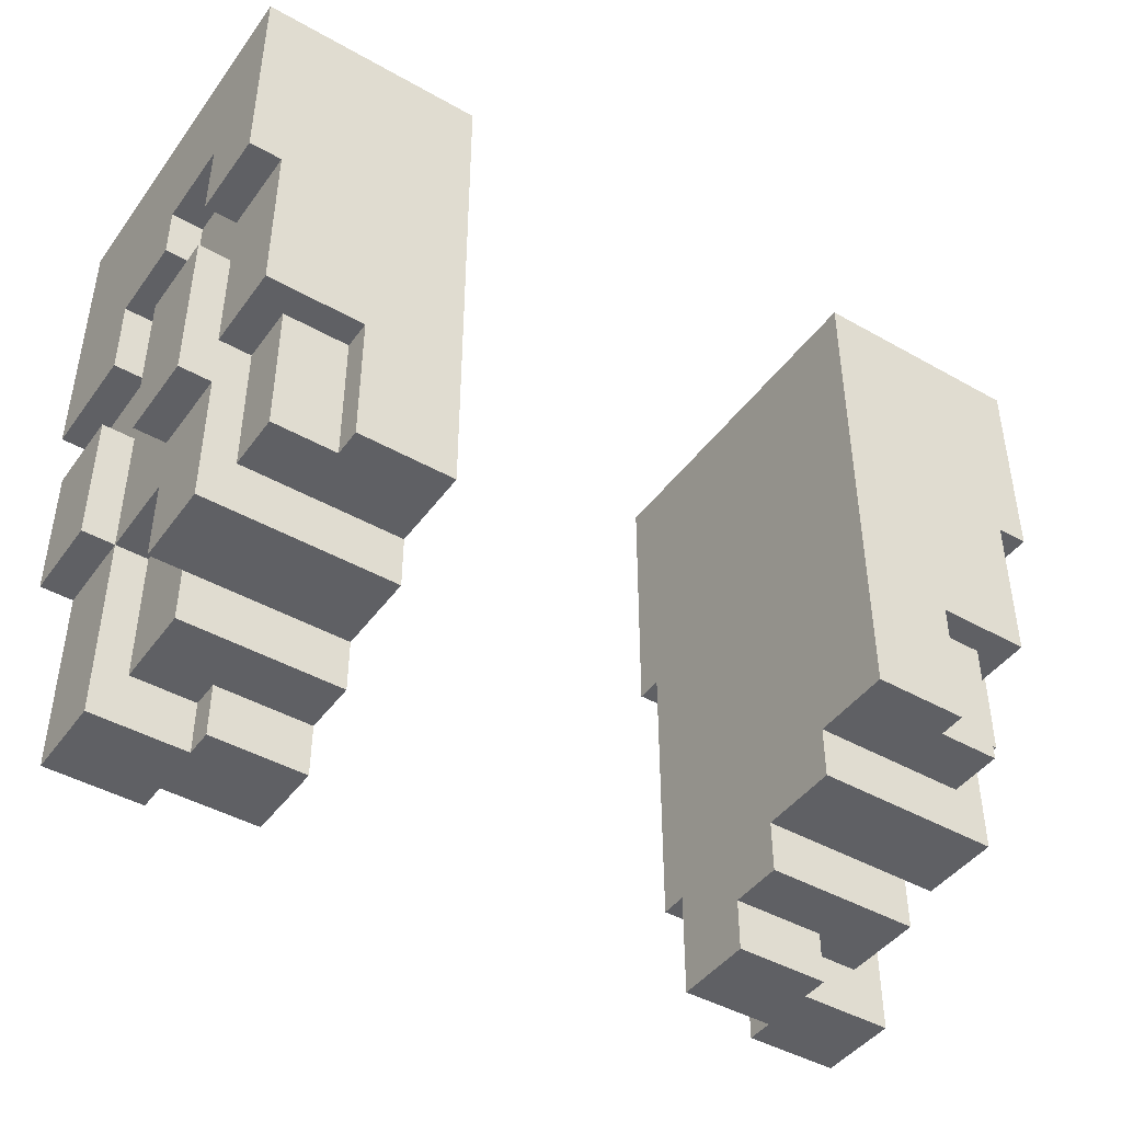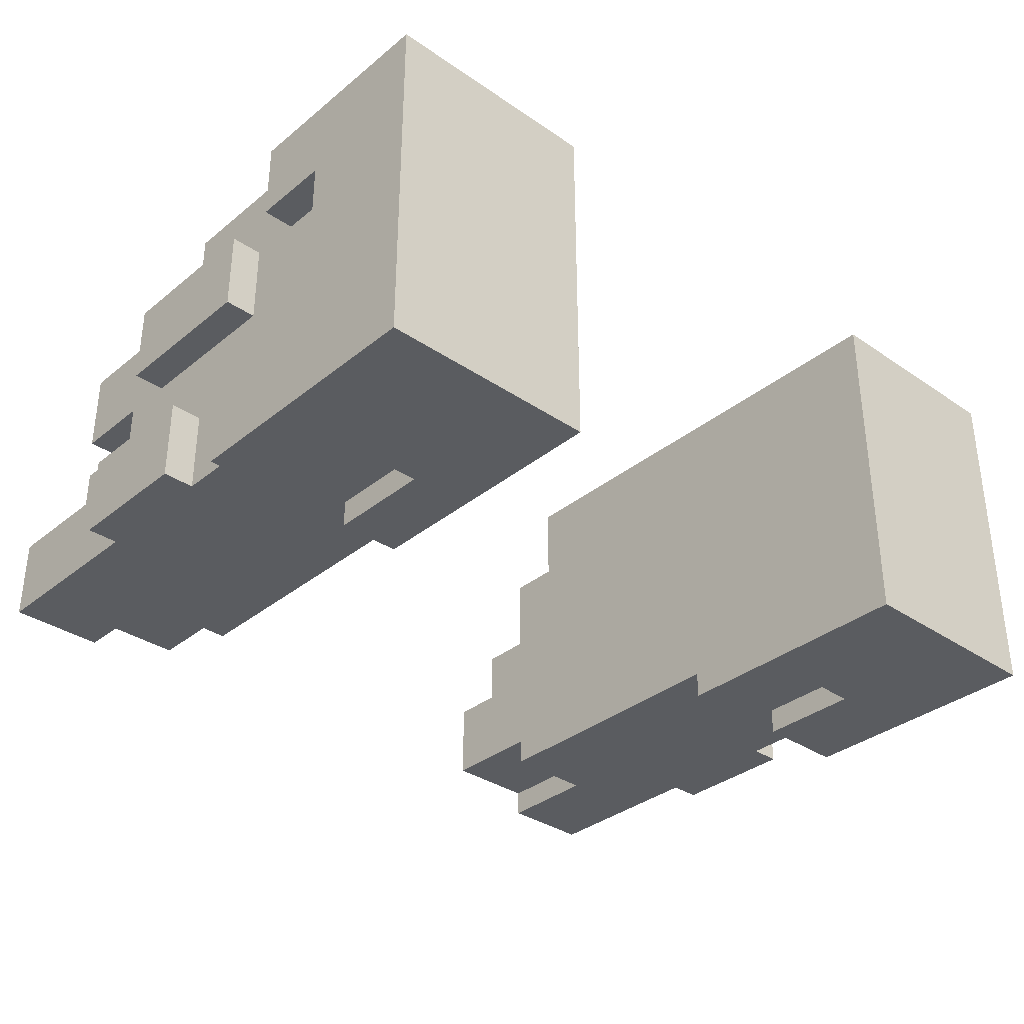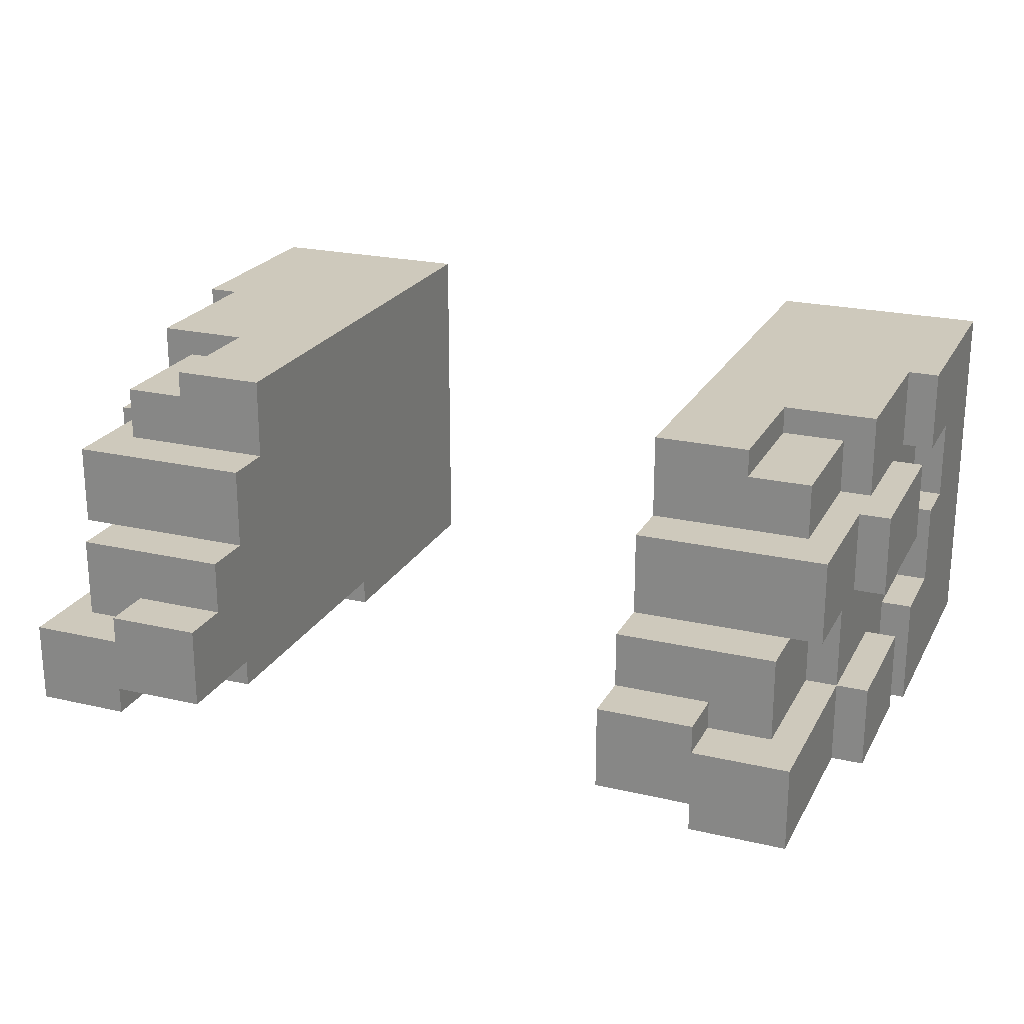
<metadata>
{"format":"obj","ext":"obj","renderer":"f3d","projection":"perspective","resolution":1024,"background":"white","views":[{"elev":-44.2,"azim":146.4,"up":"+Z"},{"elev":-34.2,"azim":-42.6,"up":"+Y"},{"elev":22.5,"azim":-158.1,"up":"+Y"}]}
</metadata>
<code>
g avatar_turkey_guy_arms_mesh
v -0.7444 0.3125 1.166
v -0.7444 0.2187 0.7752
v -0.7444 0.3125 0.9856
v -0.7444 0.3125 0.7752
v -0.7444 0.4062 0.9856
v -0.7444 0.4062 1.166
v -0.7444 0.2187 0.8654
v -0.7444 0.125 1.106
v -0.7444 0.2187 1.196
v -0.7444 0.125 0.8654
v -0.7444 0.03125 1.106
v -0.7444 0.03125 0.655
v -0.7444 0.125 0.655
v -0.7444 0.3125 1.256
v -0.7444 0.2187 1.256
v -0.7444 0.1562 1.196
v -0.7444 0.125 1.196
v -0.5299 0.03125 1.106
v -0.5299 0.125 0.655
v -0.5299 0.0625 0.7752
v -0.5299 0.0625 0.655
v -0.5299 0.1562 0.7151
v -0.5299 0.2187 0.7752
v -0.5299 0.4062 1.406
v -0.5299 -4.72e-06 1.406
v -0.5299 0.3125 0.8353
v -0.5299 0.4062 0.8353
v -0.5299 0.2187 0.7151
v -0.5299 0.3125 0.7752
v -0.5299 0.03125 0.7752
v -0.5299 -4.796e-06 1.106
v -0.5299 0.1562 0.655
v -0.5299 0.03125 0.7752
v -0.7444 0.03125 1.106
v -0.6729 0.03125 1.106
v -0.6372 0.03125 0.7752
v -0.6372 0.03125 0.655
v -0.7444 0.03125 0.655
v -0.6014 0.03125 1.106
v -0.5299 0.03125 1.106
v -0.6729 0.03125 1.226
v -0.6014 0.03125 1.226
v -0.7444 0.2187 0.7752
v -0.5299 0.3125 0.7752
v -0.7444 0.3125 0.7752
v -0.5299 0.2187 0.7752
v -0.7801 -4.756e-06 1.406
v -0.5299 0.4062 1.406
v -0.5299 -4.72e-06 1.406
v -0.7801 0.4062 1.406
v -0.6372 0.1562 0.7151
v -0.5299 0.2187 0.7151
v -0.7086 0.2187 0.7151
v -0.5299 0.1562 0.7151
v -0.7086 0.125 0.7151
v -0.6372 0.125 0.7151
v -0.7801 -4.756e-06 1.406
v -0.6729 -4.773e-06 1.226
v -0.7801 -4.756e-06 1.106
v -0.6729 -4.773e-06 1.106
v -0.6014 -4.785e-06 1.226
v -0.5299 -4.72e-06 1.406
v -0.5299 -4.796e-06 1.106
v -0.6014 -4.785e-06 1.106
v -0.5299 0.4062 1.406
v -0.7444 0.4062 1.166
v -0.7444 0.4062 0.9856
v -0.7801 0.4062 1.406
v -0.6372 0.4062 0.9856
v -0.5299 0.4062 0.8353
v -0.6372 0.4062 0.8353
v -0.7801 0.4062 1.166
v -0.7801 -4.756e-06 1.106
v -0.7801 0.125 1.196
v -0.7801 -4.756e-06 1.406
v -0.7801 0.2187 1.256
v -0.7801 0.4062 1.406
v -0.7801 0.3125 1.256
v -0.7801 0.125 1.106
v -0.7801 0.3125 1.166
v -0.7801 0.4062 1.166
v -0.7801 0.2187 1.196
v -0.6372 0.0625 0.7752
v -0.5299 0.0625 0.655
v -0.6372 0.0625 0.655
v -0.5299 0.0625 0.7752
v -0.5299 0.1562 0.655
v -0.6372 0.125 0.655
v -0.6372 0.0625 0.655
v -0.5299 0.0625 0.655
v -0.7444 0.03125 0.655
v -0.7444 0.125 0.655
v -0.6372 0.1562 0.655
v -0.6372 0.03125 0.655
v -0.7086 0.125 0.7151
v -0.7086 0.2187 0.8654
v -0.7086 0.125 0.8654
v -0.7086 0.2187 0.7151
v -0.6372 0.375 0.8353
v -0.7086 0.3125 0.8353
v -0.5299 0.3125 0.8353
v -0.7086 0.375 0.8353
v -0.6372 0.4062 0.8353
v -0.5299 0.4062 0.8353
v -0.6372 0.375 0.8353
v -0.7086 0.375 0.9856
v -0.7086 0.375 0.8353
v -0.6372 0.375 0.9856
v -0.5299 0.1562 0.655
v -0.6372 0.1562 0.7151
v -0.6372 0.1562 0.655
v -0.5299 0.1562 0.7151
v -0.7086 0.3125 0.8353
v -0.7086 0.375 0.9856
v -0.7086 0.3125 0.9856
v -0.7086 0.375 0.8353
v -0.7086 0.125 0.7151
v -0.6372 0.125 0.655
v -0.6372 0.125 0.7151
v -0.7444 0.125 0.655
v -0.7444 0.125 0.8654
v -0.7086 0.125 0.8654
v -0.7086 0.3125 0.8353
v -0.7444 0.3125 0.9856
v -0.7444 0.3125 0.7752
v -0.5299 0.3125 0.7752
v -0.5299 0.3125 0.8353
v -0.7086 0.3125 0.9856
v -0.7086 0.2187 0.7752
v -0.5299 0.2187 0.7151
v -0.5299 0.2187 0.7752
v -0.7086 0.2187 0.7151
v -0.7086 0.375 0.9856
v -0.6372 0.4062 0.9856
v -0.7444 0.4062 0.9856
v -0.7444 0.3125 0.9856
v -0.7086 0.3125 0.9856
v -0.6372 0.375 0.9856
v -0.7444 0.03125 1.106
v -0.7801 -4.756e-06 1.106
v -0.6729 0.03125 1.106
v -0.7444 0.125 1.106
v -0.6729 -4.773e-06 1.106
v -0.7801 0.125 1.106
v -0.7444 0.2187 1.196
v -0.7801 0.125 1.196
v -0.7444 0.125 1.196
v -0.7801 0.2187 1.196
v -0.7801 0.125 1.196
v -0.7444 0.125 1.106
v -0.7444 0.125 1.196
v -0.7801 0.125 1.106
v -0.7444 0.125 0.8654
v -0.7086 0.2187 0.8654
v -0.7444 0.2187 0.8654
v -0.7086 0.125 0.8654
v -0.7086 0.2187 0.7752
v -0.7444 0.2187 0.8654
v -0.7086 0.2187 0.8654
v -0.7444 0.2187 0.7752
v -0.6729 -4.773e-06 1.226
v -0.6014 0.03125 1.226
v -0.6729 0.03125 1.226
v -0.6014 -4.785e-06 1.226
v -0.6729 0.03125 1.226
v -0.6729 -4.773e-06 1.106
v -0.6729 -4.773e-06 1.226
v -0.6729 0.03125 1.106
v -0.6372 0.03125 0.7752
v -0.5299 0.0625 0.7752
v -0.6372 0.0625 0.7752
v -0.5299 0.03125 0.7752
v -0.6372 0.0625 0.7752
v -0.6372 0.03125 0.655
v -0.6372 0.03125 0.7752
v -0.6372 0.0625 0.655
v -0.7801 0.3125 1.256
v -0.7444 0.3125 1.166
v -0.7801 0.3125 1.166
v -0.7444 0.3125 1.256
v -0.7444 0.4062 1.166
v -0.7801 0.3125 1.166
v -0.7444 0.3125 1.166
v -0.7801 0.4062 1.166
v -0.7801 0.2187 1.256
v -0.7444 0.3125 1.256
v -0.7801 0.3125 1.256
v -0.7444 0.2187 1.256
v -0.6372 0.125 0.655
v -0.6372 0.1562 0.7151
v -0.6372 0.125 0.7151
v -0.6372 0.1562 0.655
v -0.6014 -4.785e-06 1.106
v -0.6014 0.03125 1.226
v -0.6014 -4.785e-06 1.226
v -0.6014 0.03125 1.106
v -0.6014 -4.785e-06 1.106
v -0.5299 0.03125 1.106
v -0.6014 0.03125 1.106
v -0.5299 -4.796e-06 1.106
v -0.6372 0.4062 0.9856
v -0.6372 0.375 0.8353
v -0.6372 0.4062 0.8353
v -0.6372 0.375 0.9856
v -0.7444 0.2187 1.196
v -0.7801 0.2187 1.256
v -0.7801 0.2187 1.196
v -0.7444 0.2187 1.256
v -0.7801 0.3125 0.9255
v -0.7444 0.3125 0.9255
v -0.7444 0.3125 1.106
v -0.7801 0.3125 1.106
v -0.7801 0.125 1.016
v -0.7801 0.125 0.8654
v -0.7444 0.125 0.8654
v -0.7444 0.125 1.016
v -0.7444 0.2187 0.9255
v -0.7801 0.2187 0.9255
v -0.7801 0.2187 1.106
v -0.7444 0.2187 1.106
v -0.7444 0.03125 0.8654
v -0.7801 0.03125 0.8654
v -0.7801 0.03125 1.016
v -0.7444 0.03125 1.016
v -0.7801 0.2187 0.9255
v -0.7801 0.3125 0.9255
v -0.7801 0.3125 1.106
v -0.7801 0.2187 1.106
v -0.7801 0.03125 0.8654
v -0.7801 0.125 0.8654
v -0.7801 0.125 1.016
v -0.7801 0.03125 1.016
v -0.7444 0.125 0.8654
v -0.7801 0.125 0.8654
v -0.7801 0.03125 0.8654
v -0.7444 0.03125 0.8654
v -0.7444 0.3125 0.9255
v -0.7801 0.3125 0.9255
v -0.7801 0.2187 0.9255
v -0.7444 0.2187 0.9255
v -0.7801 0.03125 1.016
v -0.7801 0.125 1.016
v -0.7444 0.125 1.016
v -0.7444 0.03125 1.016
v -0.7801 0.2187 1.106
v -0.7801 0.3125 1.106
v -0.7444 0.3125 1.106
v -0.7444 0.2187 1.106
v 0.1835 0.3125 1.166
v 0.1835 0.3125 0.986
v 0.1835 0.2187 0.7759
v 0.1835 0.3125 0.7759
v 0.1835 0.4062 0.986
v 0.1835 0.4062 1.166
v 0.1835 0.2187 0.8659
v 0.1835 0.125 1.106
v 0.1835 0.2187 1.196
v 0.1835 0.125 0.8659
v 0.1835 0.03125 1.106
v 0.1835 0.03125 0.6558
v 0.1835 0.125 0.6558
v 0.1835 0.3125 1.256
v 0.1835 0.2187 1.256
v 0.1835 0.1562 1.196
v 0.1835 0.125 1.196
v -0.0302 0.03125 1.106
v -0.0302 0.0625 0.7759
v -0.0302 0.125 0.6558
v -0.0302 0.0625 0.6558
v -0.0302 0.1562 0.7158
v -0.0302 0.2187 0.7759
v -0.0302 0.4062 1.406
v -0.0302 -4.878e-06 1.406
v -0.0302 0.3125 0.8359
v -0.0302 0.4062 0.8359
v -0.0302 0.2187 0.7158
v -0.0302 0.3125 0.7759
v -0.0302 0.03125 0.7759
v -0.0302 -4.878e-06 1.106
v -0.0302 0.1562 0.6558
v -0.0302 0.03125 0.7759
v 0.1123 0.03125 1.106
v 0.1835 0.03125 1.106
v 0.07667 0.03125 0.7759
v 0.07667 0.03125 0.6558
v 0.1835 0.03125 0.6558
v 0.04105 0.03125 1.106
v -0.0302 0.03125 1.106
v 0.1123 0.03125 1.226
v 0.04105 0.03125 1.226
v 0.1835 0.2187 0.7759
v 0.1835 0.3125 0.7759
v -0.0302 0.3125 0.7759
v -0.0302 0.2187 0.7759
v 0.2192 -4.919e-06 1.406
v -0.0302 -4.878e-06 1.406
v -0.0302 0.4062 1.406
v 0.2192 0.4062 1.406
v 0.07667 0.1562 0.7158
v 0.1479 0.2187 0.7158
v -0.0302 0.2187 0.7158
v -0.0302 0.1562 0.7158
v 0.1479 0.125 0.7158
v 0.07667 0.125 0.7158
v 0.2192 -4.919e-06 1.406
v 0.2192 -4.919e-06 1.106
v 0.1123 -4.939e-06 1.226
v 0.1123 -4.901e-06 1.106
v 0.04105 -4.928e-06 1.226
v -0.0302 -4.878e-06 1.406
v -0.0302 -4.878e-06 1.106
v 0.04105 -4.889e-06 1.106
v -0.0302 0.4062 1.406
v 0.1835 0.4062 0.986
v 0.1835 0.4062 1.166
v 0.2192 0.4062 1.406
v 0.07667 0.4062 0.986
v -0.0302 0.4062 0.8359
v 0.07667 0.4062 0.8359
v 0.2192 0.4062 1.166
v 0.2192 -4.919e-06 1.106
v 0.2192 -4.919e-06 1.406
v 0.2192 0.125 1.196
v 0.2192 0.2187 1.256
v 0.2192 0.4062 1.406
v 0.2192 0.3125 1.256
v 0.2192 0.125 1.106
v 0.2192 0.3125 1.166
v 0.2192 0.4062 1.166
v 0.2192 0.2187 1.196
v 0.07667 0.0625 0.7759
v 0.07667 0.06249 0.6558
v -0.0302 0.0625 0.6558
v -0.0302 0.0625 0.7759
v -0.0302 0.1562 0.6558
v 0.07667 0.06249 0.6558
v 0.07667 0.125 0.6558
v -0.0302 0.0625 0.6558
v 0.1835 0.03125 0.6558
v 0.1835 0.125 0.6558
v 0.07667 0.1562 0.6558
v 0.07667 0.03125 0.6558
v 0.1479 0.125 0.7158
v 0.1479 0.125 0.8659
v 0.1479 0.2187 0.8659
v 0.1479 0.2187 0.7158
v 0.07667 0.375 0.8359
v -0.0302 0.3125 0.8359
v 0.1479 0.3125 0.8359
v 0.1479 0.375 0.8359
v 0.07667 0.4062 0.8359
v -0.0302 0.4062 0.8359
v 0.07667 0.375 0.8359
v 0.1479 0.375 0.8359
v 0.1479 0.375 0.986
v 0.07667 0.375 0.986
v -0.0302 0.1562 0.6558
v 0.07667 0.1562 0.6558
v 0.07667 0.1562 0.7158
v -0.0302 0.1562 0.7158
v 0.1479 0.3125 0.8359
v 0.1479 0.3125 0.986
v 0.1479 0.375 0.986
v 0.1479 0.375 0.8359
v 0.1479 0.125 0.7158
v 0.07667 0.125 0.7158
v 0.07667 0.125 0.6558
v 0.1835 0.125 0.6558
v 0.1835 0.125 0.8659
v 0.1479 0.125 0.8659
v 0.1479 0.3125 0.8359
v 0.1835 0.3125 0.7759
v 0.1835 0.3125 0.986
v -0.0302 0.3125 0.7759
v -0.0302 0.3125 0.8359
v 0.1479 0.3125 0.986
v 0.1479 0.2187 0.7759
v -0.0302 0.2187 0.7759
v -0.0302 0.2187 0.7158
v 0.1479 0.2187 0.7158
v 0.1479 0.375 0.986
v 0.1835 0.4062 0.986
v 0.07667 0.4062 0.986
v 0.1835 0.3125 0.986
v 0.1479 0.3125 0.986
v 0.07667 0.375 0.986
v 0.1835 0.03125 1.106
v 0.1123 0.03125 1.106
v 0.2192 -4.919e-06 1.106
v 0.1835 0.125 1.106
v 0.1123 -4.901e-06 1.106
v 0.2192 0.125 1.106
v 0.1835 0.2187 1.196
v 0.1835 0.125 1.196
v 0.2192 0.125 1.196
v 0.2192 0.2187 1.196
v 0.2192 0.125 1.196
v 0.1835 0.125 1.196
v 0.1835 0.125 1.106
v 0.2192 0.125 1.106
v 0.1835 0.125 0.8659
v 0.1835 0.2187 0.8659
v 0.1479 0.2187 0.8659
v 0.1479 0.125 0.8659
v 0.1479 0.2187 0.7759
v 0.1479 0.2187 0.8659
v 0.1835 0.2187 0.8659
v 0.1835 0.2187 0.7759
v 0.1123 -4.939e-06 1.226
v 0.1123 0.03125 1.226
v 0.04105 0.03125 1.226
v 0.04105 -4.928e-06 1.226
v 0.1123 0.03125 1.226
v 0.1123 -4.939e-06 1.226
v 0.1123 -4.901e-06 1.106
v 0.1123 0.03125 1.106
v 0.07667 0.03125 0.7759
v 0.07667 0.0625 0.7759
v -0.0302 0.0625 0.7759
v -0.0302 0.03125 0.7759
v 0.07667 0.0625 0.7759
v 0.07667 0.03125 0.7759
v 0.07667 0.03125 0.6558
v 0.07667 0.06249 0.6558
v 0.2192 0.3125 1.256
v 0.2192 0.3125 1.166
v 0.1835 0.3125 1.166
v 0.1835 0.3125 1.256
v 0.1835 0.4062 1.166
v 0.1835 0.3125 1.166
v 0.2192 0.3125 1.166
v 0.2192 0.4062 1.166
v 0.2192 0.2187 1.256
v 0.2192 0.3125 1.256
v 0.1835 0.3125 1.256
v 0.1835 0.2187 1.256
v 0.07667 0.125 0.6558
v 0.07667 0.125 0.7158
v 0.07667 0.1562 0.7158
v 0.07667 0.1562 0.6558
v 0.04105 -4.889e-06 1.106
v 0.04105 -4.928e-06 1.226
v 0.04105 0.03125 1.226
v 0.04105 0.03125 1.106
v 0.04105 -4.889e-06 1.106
v 0.04105 0.03125 1.106
v -0.0302 0.03125 1.106
v -0.0302 -4.878e-06 1.106
v 0.07667 0.4062 0.986
v 0.07667 0.4062 0.8359
v 0.07667 0.375 0.8359
v 0.07667 0.375 0.986
v 0.1835 0.2187 1.196
v 0.2192 0.2187 1.196
v 0.2192 0.2187 1.256
v 0.1835 0.2187 1.256
v 0.1835 0.3125 1.106
v 0.1835 0.3125 0.9259
v 0.2192 0.3125 0.9259
v 0.2192 0.3125 1.106
v 0.2192 0.125 1.016
v 0.1835 0.125 1.016
v 0.1835 0.125 0.8659
v 0.2192 0.125 0.8659
v 0.2192 0.2187 1.106
v 0.2192 0.2187 0.9259
v 0.1835 0.2187 0.9259
v 0.1835 0.2187 1.106
v 0.2192 0.03125 1.016
v 0.2192 0.03125 0.8659
v 0.1835 0.03125 0.8659
v 0.1835 0.03125 1.016
v 0.2192 0.2187 0.9259
v 0.2192 0.2187 1.106
v 0.2192 0.3125 1.106
v 0.2192 0.3125 0.9259
v 0.2192 0.03125 0.8659
v 0.2192 0.03125 1.016
v 0.2192 0.125 1.016
v 0.2192 0.125 0.8659
v 0.1835 0.125 0.8659
v 0.1835 0.03125 0.8659
v 0.2192 0.03125 0.8659
v 0.2192 0.125 0.8659
v 0.1835 0.3125 0.9259
v 0.1835 0.2187 0.9259
v 0.2192 0.2187 0.9259
v 0.2192 0.3125 0.9259
v 0.1835 0.125 1.016
v 0.2192 0.125 1.016
v 0.2192 0.03125 1.016
v 0.1835 0.03125 1.016
v 0.1835 0.3125 1.106
v 0.2192 0.3125 1.106
v 0.2192 0.2187 1.106
v 0.1835 0.2187 1.106
g avatar_turkey_guy_arms_mesh_0
f 3 2 1
f 4 2 3
f 5 3 1
f 6 5 1
f 2 7 1
f 1 7 8
f 9 1 8
f 7 10 8
f 8 10 11
f 11 10 12
f 10 13 12
f 14 1 9
f 15 14 9
f 16 9 8
f 17 16 8
f 20 19 18
f 21 19 20
f 18 19 22
f 23 18 22
f 24 18 23
f 25 18 24
f 26 24 23
f 27 24 26
f 28 23 22
f 29 26 23
f 30 20 18
f 31 18 25
f 22 19 32
f 35 34 33
f 33 34 36
f 36 34 37
f 37 34 38
f 39 35 33
f 40 39 33
f 41 35 39
f 42 41 39
f 45 44 43
f 46 43 44
f 49 48 47
f 50 47 48
f 53 52 51
f 52 54 51
f 55 53 51
f 56 55 51
f 59 58 57
f 60 58 59
f 58 61 57
f 57 61 62
f 62 61 63
f 63 61 64
f 67 66 65
f 65 66 68
f 69 67 65
f 70 69 65
f 71 69 70
f 66 72 68
f 75 74 73
f 76 74 75
f 77 76 75
f 78 76 77
f 74 79 73
f 80 78 77
f 81 80 77
f 82 74 76
f 85 84 83
f 86 83 84
f 89 88 87
f 90 89 87
f 91 88 89
f 92 88 91
f 88 93 87
f 94 91 89
f 97 96 95
f 98 95 96
f 101 100 99
f 100 102 99
f 103 101 99
f 104 101 103
f 107 106 105
f 108 105 106
f 111 110 109
f 112 109 110
f 115 114 113
f 116 113 114
f 119 118 117
f 118 120 117
f 120 121 117
f 121 122 117
f 125 124 123
f 126 125 123
f 127 126 123
f 124 128 123
f 131 130 129
f 132 129 130
f 135 134 133
f 136 135 133
f 137 136 133
f 134 138 133
f 141 140 139
f 139 140 142
f 143 140 141
f 140 144 142
f 147 146 145
f 148 145 146
f 151 150 149
f 152 149 150
f 155 154 153
f 156 153 154
f 159 158 157
f 160 157 158
f 163 162 161
f 164 161 162
f 167 166 165
f 168 165 166
f 171 170 169
f 172 169 170
f 175 174 173
f 176 173 174
f 179 178 177
f 180 177 178
f 183 182 181
f 184 181 182
f 187 186 185
f 188 185 186
f 191 190 189
f 192 189 190
f 195 194 193
f 196 193 194
f 199 198 197
f 200 197 198
f 203 202 201
f 204 201 202
f 207 206 205
f 208 205 206
f 211 210 209
f 212 211 209
f 215 214 213
f 216 215 213
f 219 218 217
f 220 219 217
f 223 222 221
f 224 223 221
f 227 226 225
f 228 227 225
f 231 230 229
f 232 231 229
f 235 234 233
f 236 235 233
f 239 238 237
f 240 239 237
f 243 242 241
f 244 243 241
f 247 246 245
f 248 247 245
f 251 250 249
f 251 252 250
f 250 253 249
f 253 254 249
f 255 251 249
f 255 249 256
f 249 257 256
f 258 255 256
f 258 256 259
f 258 259 260
f 261 258 260
f 249 262 257
f 262 263 257
f 257 264 256
f 264 265 256
f 268 267 266
f 268 269 267
f 268 266 270
f 266 271 270
f 266 272 271
f 266 273 272
f 272 274 271
f 272 275 274
f 271 276 270
f 274 277 271
f 267 278 266
f 266 279 273
f 268 270 280
f 283 282 281
f 283 281 284
f 283 284 285
f 283 285 286
f 282 287 281
f 287 288 281
f 282 289 287
f 289 290 287
f 293 292 291
f 291 294 293
f 297 296 295
f 295 298 297
f 301 300 299
f 302 301 299
f 300 303 299
f 303 304 299
f 307 306 305
f 307 308 306
f 309 307 305
f 309 305 310
f 309 310 311
f 309 311 312
f 315 314 313
f 315 313 316
f 314 317 313
f 317 318 313
f 317 319 318
f 320 315 316
f 323 322 321
f 323 324 322
f 324 325 322
f 324 326 325
f 327 323 321
f 326 328 325
f 328 329 325
f 323 330 324
f 333 332 331
f 331 334 333
f 337 336 335
f 336 338 335
f 337 339 336
f 337 340 339
f 341 337 335
f 339 342 336
f 345 344 343
f 343 346 345
f 349 348 347
f 350 349 347
f 348 351 347
f 348 352 351
f 355 354 353
f 353 356 355
f 359 358 357
f 357 360 359
f 363 362 361
f 361 364 363
f 367 366 365
f 368 367 365
f 369 368 365
f 370 369 365
f 373 372 371
f 372 374 371
f 374 375 371
f 376 373 371
f 379 378 377
f 377 380 379
f 383 382 381
f 382 384 381
f 384 385 381
f 386 383 381
f 389 388 387
f 389 387 390
f 389 391 388
f 392 389 390
f 395 394 393
f 393 396 395
f 399 398 397
f 397 400 399
f 403 402 401
f 401 404 403
f 407 406 405
f 405 408 407
f 411 410 409
f 409 412 411
f 415 414 413
f 413 416 415
f 419 418 417
f 417 420 419
f 423 422 421
f 421 424 423
f 427 426 425
f 425 428 427
f 431 430 429
f 429 432 431
f 435 434 433
f 433 436 435
f 439 438 437
f 437 440 439
f 443 442 441
f 441 444 443
f 447 446 445
f 445 448 447
f 451 450 449
f 449 452 451
f 455 454 453
f 453 456 455
f 459 458 457
f 460 459 457
f 463 462 461
f 464 463 461
f 467 466 465
f 468 467 465
f 471 470 469
f 472 471 469
f 475 474 473
f 476 475 473
f 479 478 477
f 480 479 477
f 483 482 481
f 484 483 481
f 487 486 485
f 488 487 485
f 491 490 489
f 492 491 489
f 495 494 493
f 496 495 493

</code>
